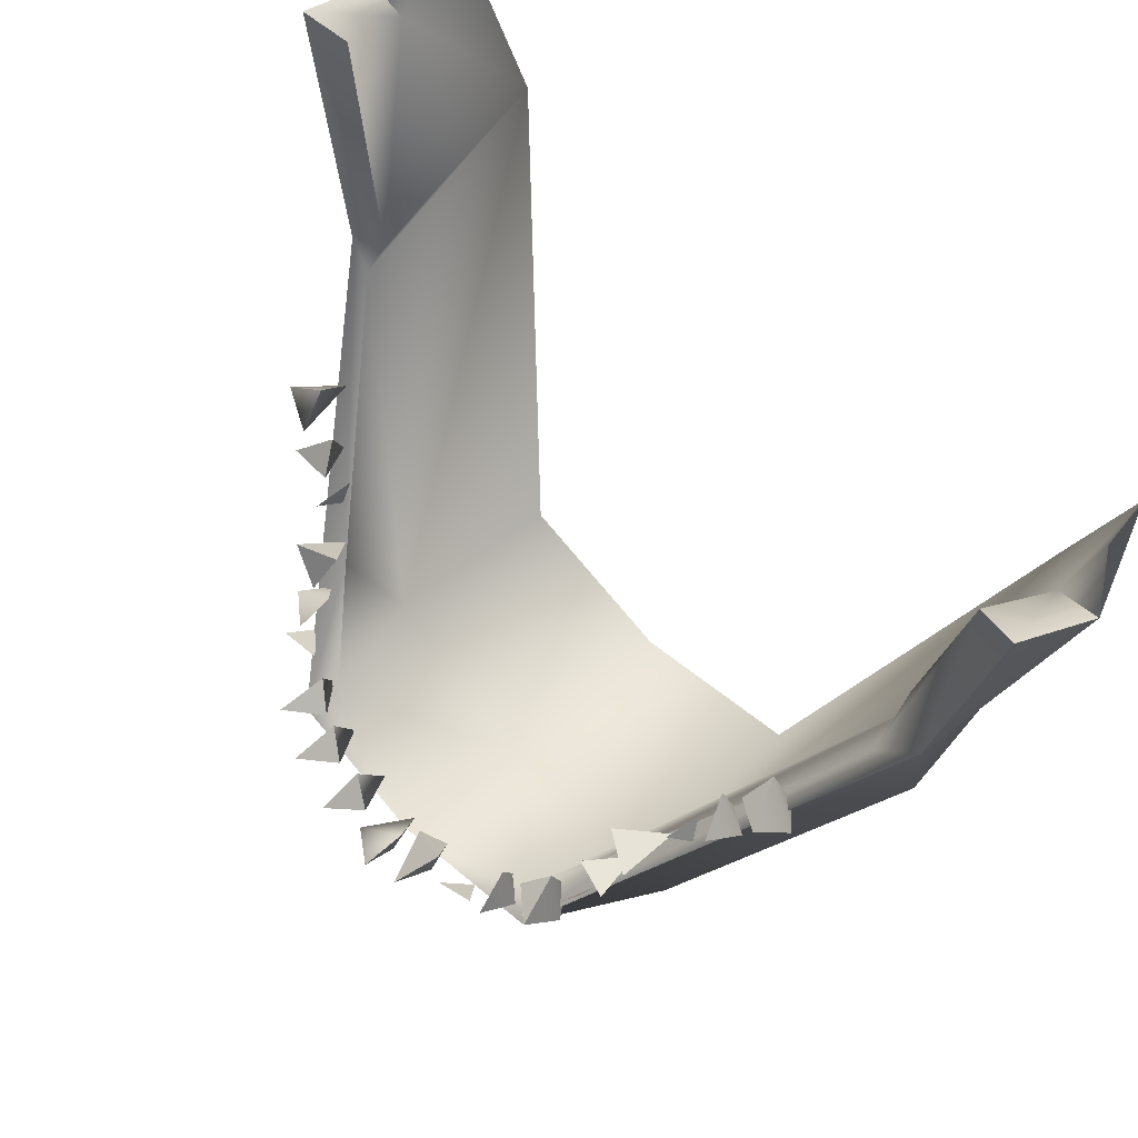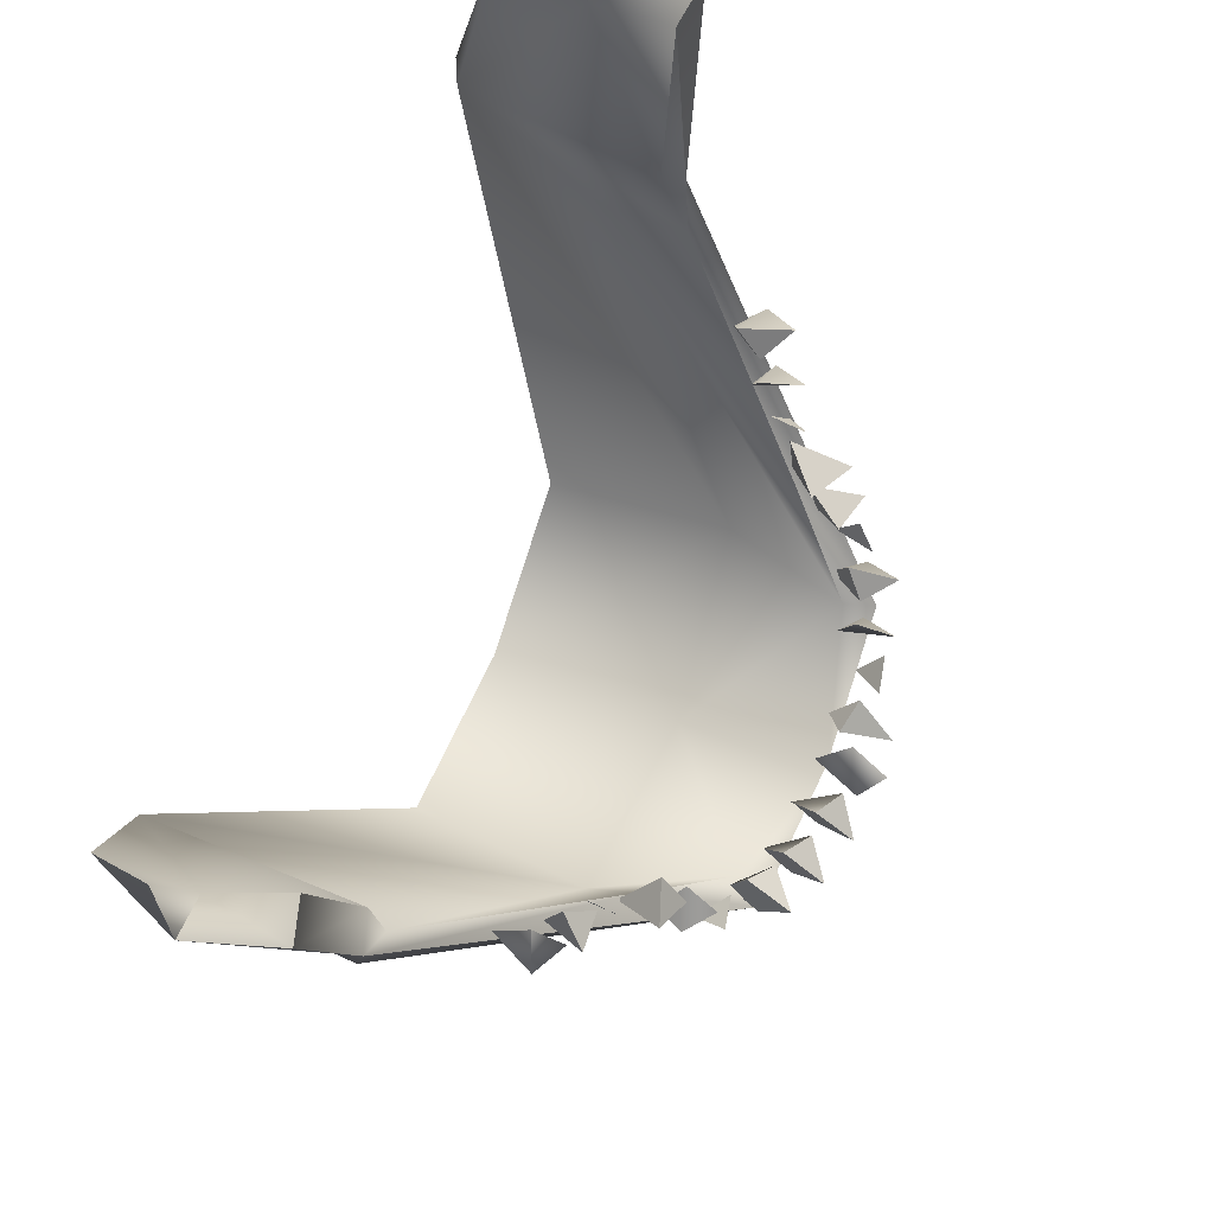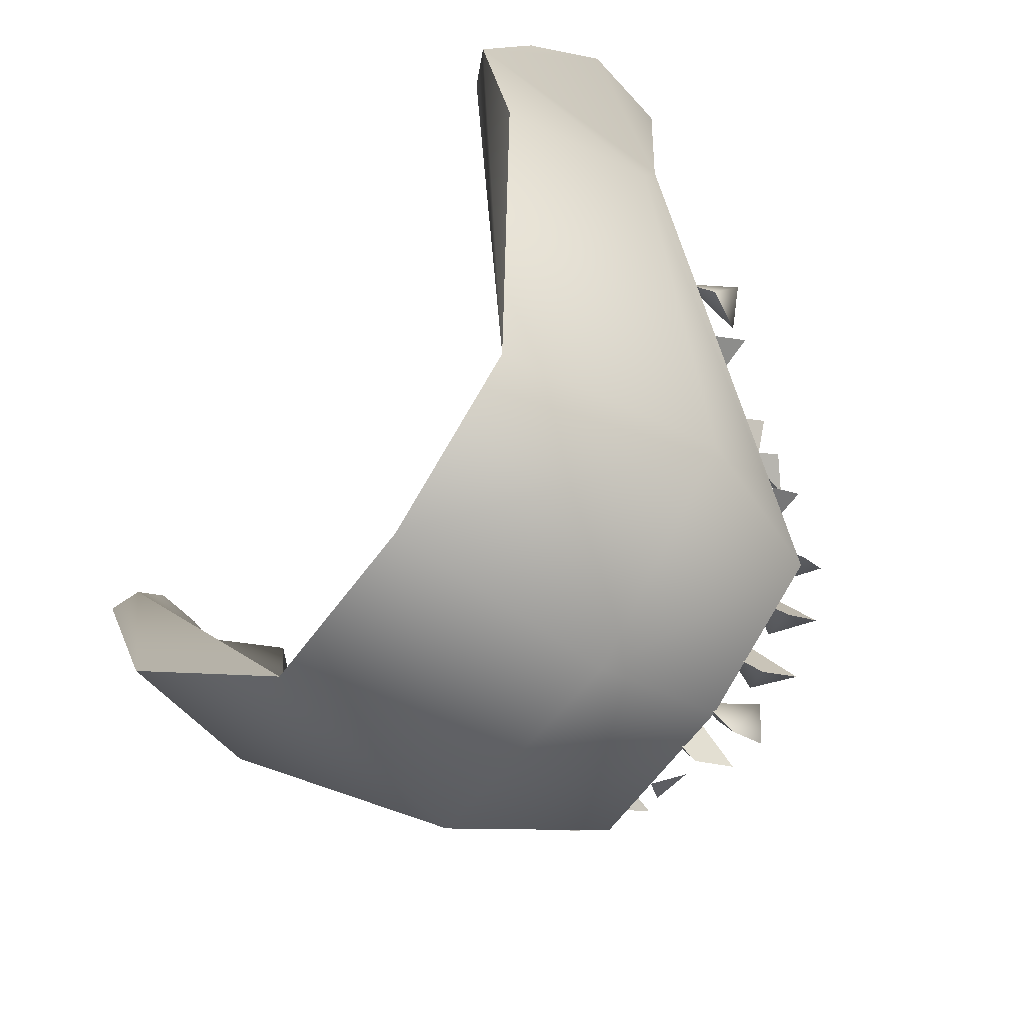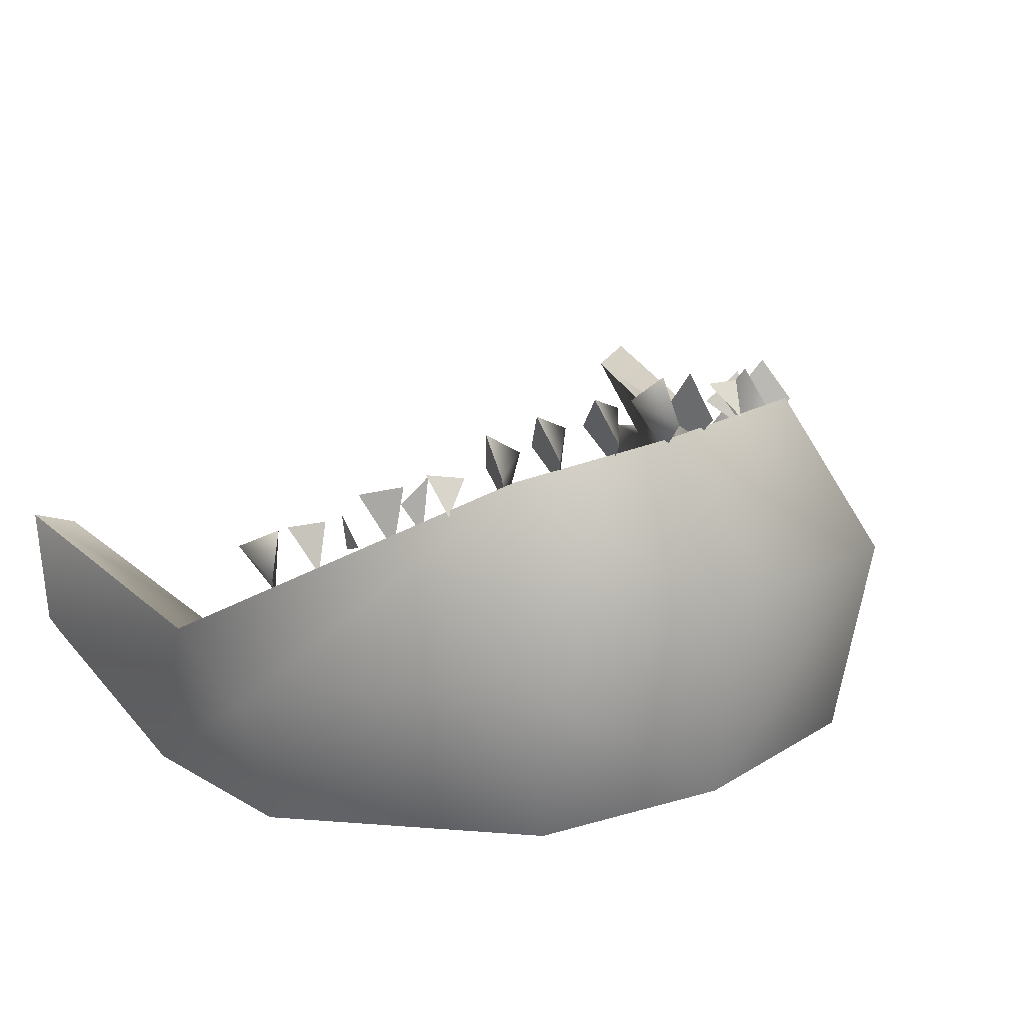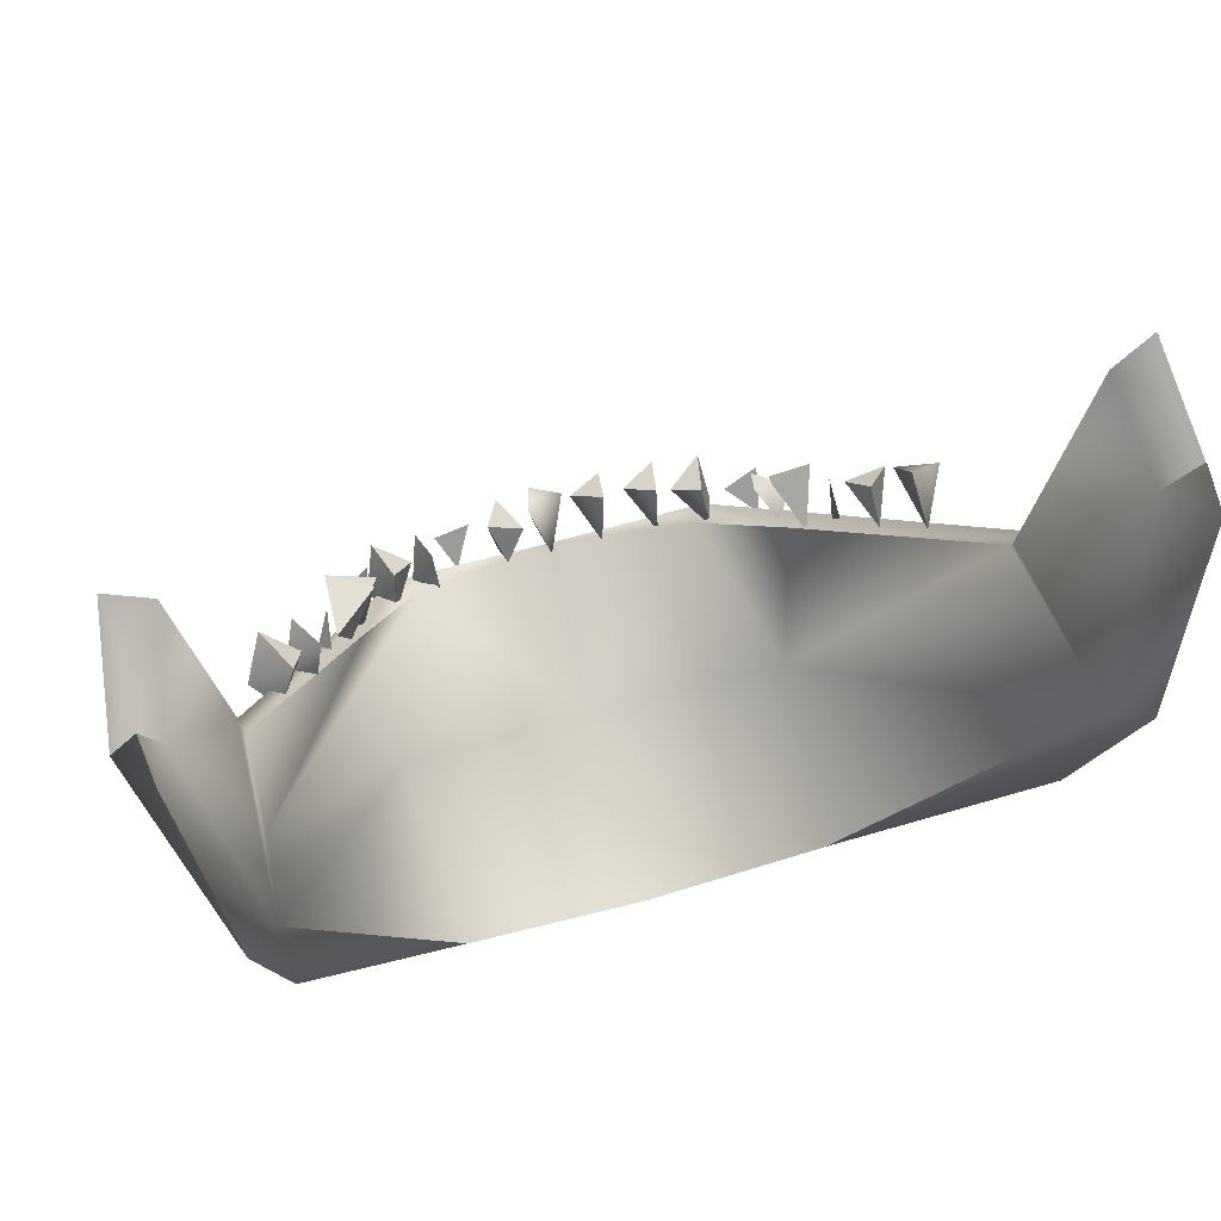
<metadata>
{"format":"obj","ext":"obj","renderer":"f3d","projection":"perspective","resolution":1024,"background":"white","views":[{"elev":66.1,"azim":45.7,"up":"+Y"},{"elev":76.1,"azim":-68.3,"up":"+Y"},{"elev":-77.3,"azim":-124.1,"up":"+Y"},{"elev":31.5,"azim":-31.4,"up":"+Z"},{"elev":62.8,"azim":164.1,"up":"+Y"}]}
</metadata>
<code>
g LowerJawLowDetail
v 0.2593 -1.211 1.22
v 0.2538 -1.316 1.18
v 0.3121 -1.328 1.23
v 0.3121 -1.328 1.23
v 0.2807 -1.272 1.32
v 0.2593 -1.211 1.22
v 0.4912 -1.045 0.998
v 0.5117 -1.025 1.132
v 0.4125 -1.031 1.103
v 0.5414 -0.9253 0.9236
v 0.5339 -0.9162 1.082
v 0.4297 -0.9206 1.02
v 0.588 -0.7427 0.8185
v 0.611 -0.8495 0.7936
v 0.6737 -0.8375 0.8334
v 0.6737 -0.8375 0.8334
v 0.6349 -0.782 0.9206
v 0.588 -0.7427 0.8185
v 0.6608 -0.6547 0.7324
v 0.7058 -0.7727 0.7089
v 0.7654 -0.7534 0.772
v 0.7654 -0.7534 0.772
v 0.7148 -0.68 0.8551
v 0.6608 -0.6547 0.7324
v 0.193 -1.379 1.258
v 0.2352 -1.296 1.312
v 0.1435 -1.308 1.332
v 0.193 -1.379 1.258
v 0.1435 -1.308 1.332
v 0.2352 -1.296 1.312
v 0.01556 -1.294 1.276
v 0.06831 -1.373 1.235
v 0.1027 -1.275 1.294
v 0.1027 -1.275 1.294
v 0.05501 -1.348 1.404
v 0.01556 -1.294 1.276
v -0.04677 -1.396 1.243
v -0.007363 -1.292 1.318
v -0.1073 -1.336 1.37
v -0.1203 -1.299 1.336
v -0.2119 -1.338 1.402
v -0.1956 -1.264 1.292
v -0.2488 -1.269 1.303
v -0.3438 -1.29 1.372
v -0.3198 -1.229 1.254
v -0.4325 -1.295 1.158
v -0.3543 -1.231 1.248
v -0.4187 -1.181 1.198
v -0.3543 -1.231 1.248
v -0.4461 -1.227 1.322
v -0.4187 -1.181 1.198
v 0.3772 -1.264 1.118
v 0.3653 -1.142 1.154
v 0.3126 -1.2 1.21
v 0.4625 -1.09 1.142
v 0.4227 -1.142 1.196
v 0.4524 -1.174 1.091
v 0.4524 -1.174 1.091
v 0.4227 -1.142 1.196
v 0.4625 -1.09 1.142
v 0.4125 -1.031 1.103
v 0.5117 -1.025 1.132
v 0.466 -1.114 1.033
v 0.466 -1.114 1.033
v 0.4912 -1.045 0.998
v 0.4125 -1.031 1.103
v 0.4297 -0.9206 1.02
v 0.5339 -0.9162 1.082
v 0.5091 -1.008 0.9475
v 0.4912 -1.045 0.998
v 0.466 -1.114 1.033
v 0.5117 -1.025 1.132
v 0.5091 -1.008 0.9475
v 0.5414 -0.9253 0.9236
v 0.4297 -0.9206 1.02
v 0.5414 -0.9253 0.9236
v 0.5091 -1.008 0.9475
v 0.5339 -0.9162 1.082
v 0.5892 -0.9164 0.9064
v 0.5514 -0.8517 0.9598
v 0.5637 -0.8692 0.8632
v 0.611 -0.8495 0.7936
v 0.588 -0.7427 0.8185
v 0.6349 -0.782 0.9206
v -0.5416 -1.21 1.115
v -0.5545 -1.125 1.193
v -0.4684 -1.161 1.176
v 0.7058 -0.7727 0.7089
v 0.6608 -0.6547 0.7324
v 0.633 -0.7201 0.8027
v -0.5416 -1.21 1.115
v -0.4684 -1.161 1.176
v -0.5545 -1.125 1.193
v -0.5092 -1.018 1.077
v -0.5667 -1.122 1.027
v -0.5289 -1.089 1.163
v -0.635 -0.9201 1.058
v -0.5957 -1.023 0.9398
v -0.5281 -0.9014 1.021
v -0.5281 -0.9014 1.021
v -0.5957 -1.023 0.9398
v -0.5469 -0.9936 1.091
v -0.5957 -1.023 0.9398
v -0.635 -0.9201 1.058
v -0.5469 -0.9936 1.091
v -0.6389 -0.917 0.9006
v -0.6499 -0.8515 0.9706
v -0.6428 -0.8582 0.8666
v -0.7649 -0.7716 0.9259
v -0.7216 -0.8498 0.8145
v -0.7032 -0.7211 0.8556
v -0.7032 -0.7211 0.8556
v -0.7216 -0.8498 0.8145
v -0.6663 -0.7895 0.9207
v -0.7216 -0.8498 0.8145
v -0.7649 -0.7716 0.9259
v -0.6663 -0.7895 0.9207
v -0.8592 -0.6725 0.8471
v -0.7969 -0.7414 0.7249
v -0.7775 -0.6216 0.8143
v -0.7775 -0.6216 0.8143
v -0.7969 -0.7414 0.7249
v -0.768 -0.7221 0.8912
v -0.8592 -0.6725 0.8471
v -0.7775 -0.6216 0.8143
v -0.768 -0.7221 0.8912
v 0.7957 -0.5486 0.5583
v 0.8008 -0.3125 0.485
v 0.8835 0.2707 0.4747
v 0.9744 0.3007 0.2038
v 1.039 0.1277 0.2576
v 0.9368 0.1089 0.2633
v -1.125 0.1277 0.2576
v -1.061 0.3007 0.2038
v -1.023 0.1089 0.2633
v -0.1073 -1.336 1.37
v -0.007363 -1.292 1.318
v -0.03305 -1.361 1.423
v 0.3956 -1.193 1.278
v 0.3126 -1.2 1.21
v 0.3653 -1.142 1.154
v 0.5514 -0.8517 0.9598
v 0.5892 -0.9164 0.9064
v 0.5637 -0.8692 0.8632
v 0.6349 -0.782 0.9206
v 0.6737 -0.8375 0.8334
v 0.611 -0.8495 0.7936
v 0.7148 -0.68 0.8551
v 0.633 -0.7201 0.8027
v 0.6608 -0.6547 0.7324
v -0.5289 -1.089 1.163
v -0.5667 -1.122 1.027
v -0.6024 -1.083 1.104
v -0.5469 -0.9936 1.091
v -0.635 -0.9201 1.058
v -0.5281 -0.9014 1.021
v -0.6499 -0.8515 0.9706
v -0.6389 -0.917 0.9006
v -0.6428 -0.8582 0.8666
v -0.6663 -0.7895 0.9207
v -0.7649 -0.7716 0.9259
v -0.7032 -0.7211 0.8556
v -0.768 -0.7221 0.8912
v -0.7969 -0.7414 0.7249
v -0.8231 -0.7841 0.7887
v -0.4024 -1.291 1.171
v -0.04194 -1.402 1.276
v -0.4423 -1.345 1.249
v -0.4024 -1.291 1.171
v -0.04331 -1.607 0.8894
v -0.5346 -1.502 0.8357
v 0.3158 -1.291 1.171
v 0.3557 -1.345 1.249
v 0.4753 -1.051 0.9747
v 0.448 -1.502 0.8357
v -0.04215 -1.667 0.3852
v -0.4943 -1.571 0.3644
v 0.4094 -1.569 0.3605
v 1.039 0.1277 0.2576
v 0.9744 0.3007 0.2038
v 0.96 0.3069 0.08269
v 0.8922 -0.296 -0.03098
v 0.886 -0.4789 0.5157
v 0.9862 0.3062 0.4963
v 0.8715 -0.8553 0.4562
v 0.821 -0.8567 0.1039
v 0.4094 -1.569 0.3605
v 0.501 -1.568 0.88
v 0.3557 -1.345 1.249
v -0.9788 -0.296 -0.03098
v -0.8901 -0.2937 0.007653
v -1.047 0.3068 0.08381
v -0.4943 -1.571 0.3644
v -0.9076 -0.8567 0.1039
v -0.007363 -1.292 1.318
v -0.04677 -1.396 1.243
v -0.03682 -1.439 1.33
v -0.03305 -1.361 1.423
v -0.1906 -1.413 1.309
v -0.2119 -1.338 1.402
v -0.1203 -1.299 1.336
v -0.1734 -1.366 1.227
v -0.1956 -1.264 1.292
v -0.3325 -1.375 1.289
v -0.3438 -1.29 1.372
v -0.2488 -1.269 1.303
v -0.3105 -1.337 1.202
v -0.3198 -1.229 1.254
v -0.3543 -1.231 1.248
v -0.4325 -1.295 1.158
v -0.4585 -1.32 1.25
v -0.4461 -1.227 1.322
v 0.3653 -1.142 1.154
v 0.3772 -1.264 1.118
v 0.4322 -1.27 1.191
v 0.3956 -1.193 1.278
v -0.03305 -1.361 1.423
v -0.03682 -1.439 1.33
v -0.1073 -1.336 1.37
v -0.04677 -1.396 1.243
v 0.2538 -1.316 1.18
v 0.2593 -1.211 1.22
v 0.2807 -1.272 1.32
v 0.3121 -1.328 1.23
v -0.6024 -1.083 1.104
v -0.5667 -1.122 1.027
v -0.5092 -1.018 1.077
v -0.5289 -1.089 1.163
v -0.7969 -0.7414 0.7249
v -0.8592 -0.6725 0.8471
v -0.8231 -0.7841 0.7887
v -0.768 -0.7221 0.8912
v 0.9368 0.1089 0.2633
v 0.8835 0.2707 0.4747
v 0.8008 -0.3125 0.485
v 0.8205 -0.2623 0.00352
v 0.7957 -0.5486 0.5583
v 0.96 0.3069 0.08269
v 0.9744 0.3007 0.2038
v 0.8003 -0.5912 0.3465
v 0.4753 -1.051 0.9747
v 0.3158 -1.291 1.171
v 0.448 -1.502 0.8357
v 0.4094 -1.569 0.3605
v 0.8835 0.2707 0.4747
v 0.9862 0.3062 0.4963
v 0.886 -0.4789 0.5157
v 0.7957 -0.5486 0.5583
v -0.04215 -1.667 0.3852
v -0.4943 -1.571 0.3644
v -0.5876 -1.568 0.88
v -0.04331 -1.678 0.9393
v -0.4423 -1.345 1.249
v -0.04194 -1.402 1.276
v 0.3557 -1.345 1.249
v 0.501 -1.568 0.88
v 0.4094 -1.569 0.3605
v -1.047 0.3068 0.08381
v -1.061 0.3007 0.2038
v -1.125 0.1277 0.2576
v -0.9788 -0.296 -0.03098
v -0.9725 -0.4852 0.5203
v -1.072 0.3082 0.4954
v -0.9654 -0.8286 0.4712
v -0.9076 -0.8567 0.1039
v -0.4423 -1.345 1.249
v -0.4943 -1.571 0.3644
v -0.5876 -1.568 0.88
v -0.5346 -1.502 0.8357
v -0.4024 -1.291 1.171
v -0.5619 -1.051 0.9747
v -0.9022 -0.5375 0.5386
v -0.8901 -0.2937 0.007653
v -0.4943 -1.571 0.3644
v -0.8795 -0.4421 0.4958
v -1.023 0.1089 0.2633
v -0.9694 0.2661 0.4621
v -1.047 0.3068 0.08381
v -1.061 0.3007 0.2038
v 0.9862 0.3062 0.4963
v 0.8835 0.2707 0.4747
v 0.9368 0.1089 0.2633
v 1.039 0.1277 0.2576
v -0.8795 -0.4421 0.4958
v -1.072 0.3082 0.4954
v -0.9694 0.2661 0.4621
v -0.9725 -0.4852 0.5203
v -0.9022 -0.5375 0.5386
v -0.5619 -1.051 0.9747
v 0.8922 -0.296 -0.03098
v 0.96 0.3069 0.08269
v 0.8205 -0.2623 0.00352
v 0.821 -0.8567 0.1039
v 0.4094 -1.569 0.3605
v -1.023 0.1089 0.2633
v -0.9694 0.2661 0.4621
v -1.072 0.3082 0.4954
v -1.125 0.1277 0.2576
v 0.07691 -1.42 1.302
v 0.06831 -1.373 1.235
v 0.01556 -1.294 1.276
v 0.05501 -1.348 1.404
v 0.1027 -1.275 1.294
v 0.06831 -1.373 1.235
v 0.07691 -1.42 1.302
v 0.05501 -1.348 1.404
v -0.1906 -1.413 1.309
v -0.1734 -1.366 1.227
v -0.1956 -1.264 1.292
v -0.2119 -1.338 1.402
v -0.3325 -1.375 1.289
v -0.3105 -1.337 1.202
v -0.3198 -1.229 1.254
v -0.3438 -1.29 1.372
v -0.4585 -1.32 1.25
v -0.4325 -1.295 1.158
v -0.4187 -1.181 1.198
v -0.4461 -1.227 1.322
v 0.4322 -1.27 1.191
v 0.3772 -1.264 1.118
v 0.3126 -1.2 1.21
v 0.3956 -1.193 1.278
v 0.7654 -0.7534 0.772
v 0.7058 -0.7727 0.7089
v 0.633 -0.7201 0.8027
v 0.7148 -0.68 0.8551
v 0.7957 -0.5486 0.5583
v 0.886 -0.4789 0.5157
v 0.3557 -1.345 1.249
v 0.4753 -1.051 0.9747
v -0.4423 -1.345 1.249
v -0.5619 -1.051 0.9747
v -0.4024 -1.291 1.171
v -0.9725 -0.4852 0.5203
g LowerJawLowDetail_0
f 3 2 1
f 6 5 4
f 9 8 7
f 12 11 10
f 15 14 13
f 18 17 16
f 21 20 19
f 24 23 22
f 27 26 25
f 30 29 28
f 33 32 31
f 36 35 34
f 39 38 37
f 42 41 40
f 45 44 43
f 48 47 46
f 51 50 49
f 54 53 52
f 57 56 55
f 60 59 58
f 63 62 61
f 66 65 64
f 69 68 67
f 72 71 70
f 75 74 73
f 78 77 76
f 81 80 79
f 84 83 82
f 87 86 85
f 90 89 88
f 93 92 91
f 96 95 94
f 99 98 97
f 102 101 100
f 105 104 103
f 108 107 106
f 111 110 109
f 114 113 112
f 117 116 115
f 120 119 118
f 123 122 121
f 126 125 124
f 129 128 127
f 132 131 130
f 135 134 133
f 138 137 136
f 141 140 139
f 144 143 142
f 147 146 145
f 150 149 148
f 153 152 151
f 156 155 154
f 159 158 157
f 162 161 160
f 165 164 163
f 168 167 166
f 167 170 169
f 170 171 169
f 167 172 170
f 172 167 173
f 174 172 173
f 172 175 170
f 170 176 171
f 170 175 176
f 176 177 171
f 175 178 176
f 181 180 179
f 182 181 179
f 182 179 183
f 184 183 179
f 182 183 185
f 185 186 182
f 186 185 187
f 185 188 187
f 188 185 183
f 189 188 183
f 192 191 190
f 190 191 193
f 194 190 193
f 197 196 195
f 195 198 197
f 201 200 199
f 199 202 201
f 203 201 202
f 206 205 204
f 204 207 206
f 208 206 207
f 211 210 209
f 209 212 211
f 215 214 213
f 213 216 215
f 219 218 217
f 220 218 219
f 223 222 221
f 221 224 223
f 227 226 225
f 228 227 225
f 231 230 229
f 232 230 231
f 235 234 233
f 236 235 233
f 237 235 236
f 238 236 233
f 239 238 233
f 240 237 236
f 241 237 240
f 242 241 240
f 240 243 242
f 243 240 236
f 236 244 243
f 247 246 245
f 245 248 247
f 251 250 249
f 252 251 249
f 253 251 252
f 254 253 252
f 254 252 255
f 252 256 255
f 252 249 256
f 249 257 256
f 260 259 258
f 260 258 261
f 262 260 261
f 260 262 263
f 264 262 261
f 261 265 264
f 262 264 266
f 265 267 264
f 264 268 266
f 267 268 264
f 271 270 269
f 272 271 269
f 273 272 269
f 269 274 273
f 273 275 272
f 273 276 275
f 277 275 276
f 273 278 276
f 278 279 276
f 282 281 280
f 283 282 280
f 286 285 284
f 285 287 284
f 288 284 287
f 289 288 287
f 292 291 290
f 290 293 292
f 293 294 292
f 297 296 295
f 298 297 295
f 301 300 299
f 302 301 299
f 305 304 303
f 306 305 303
f 309 308 307
f 310 309 307
f 313 312 311
f 314 313 311
f 317 316 315
f 318 317 315
f 321 320 319
f 322 321 319
f 325 324 323
f 326 325 323
f 329 328 327
f 327 330 329
f 333 332 331
f 332 334 331

</code>
